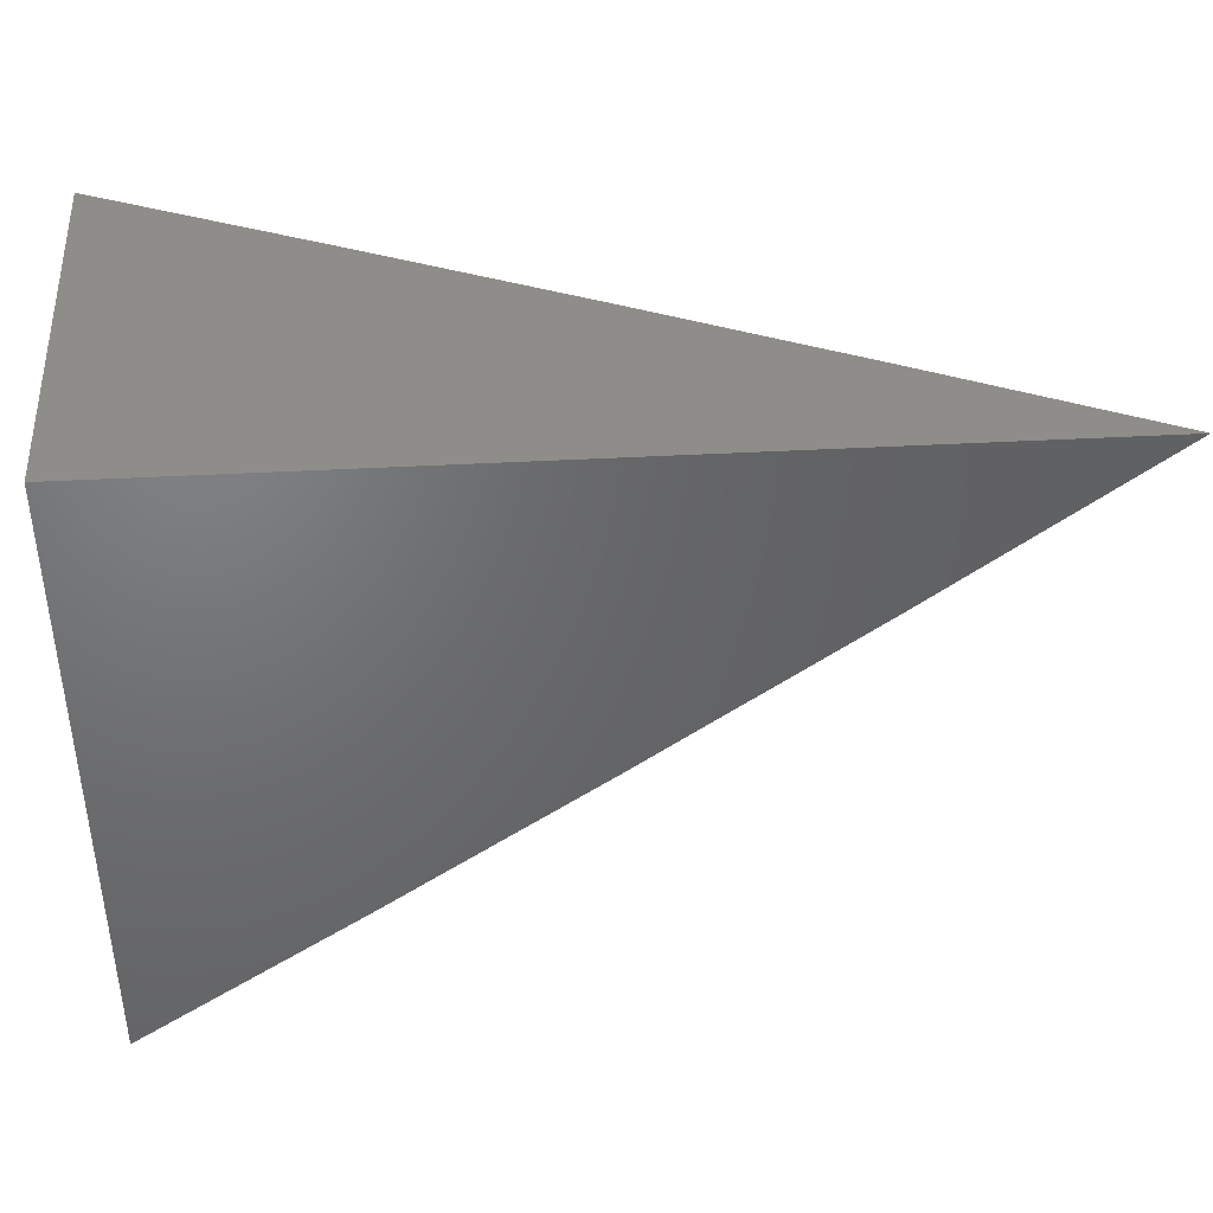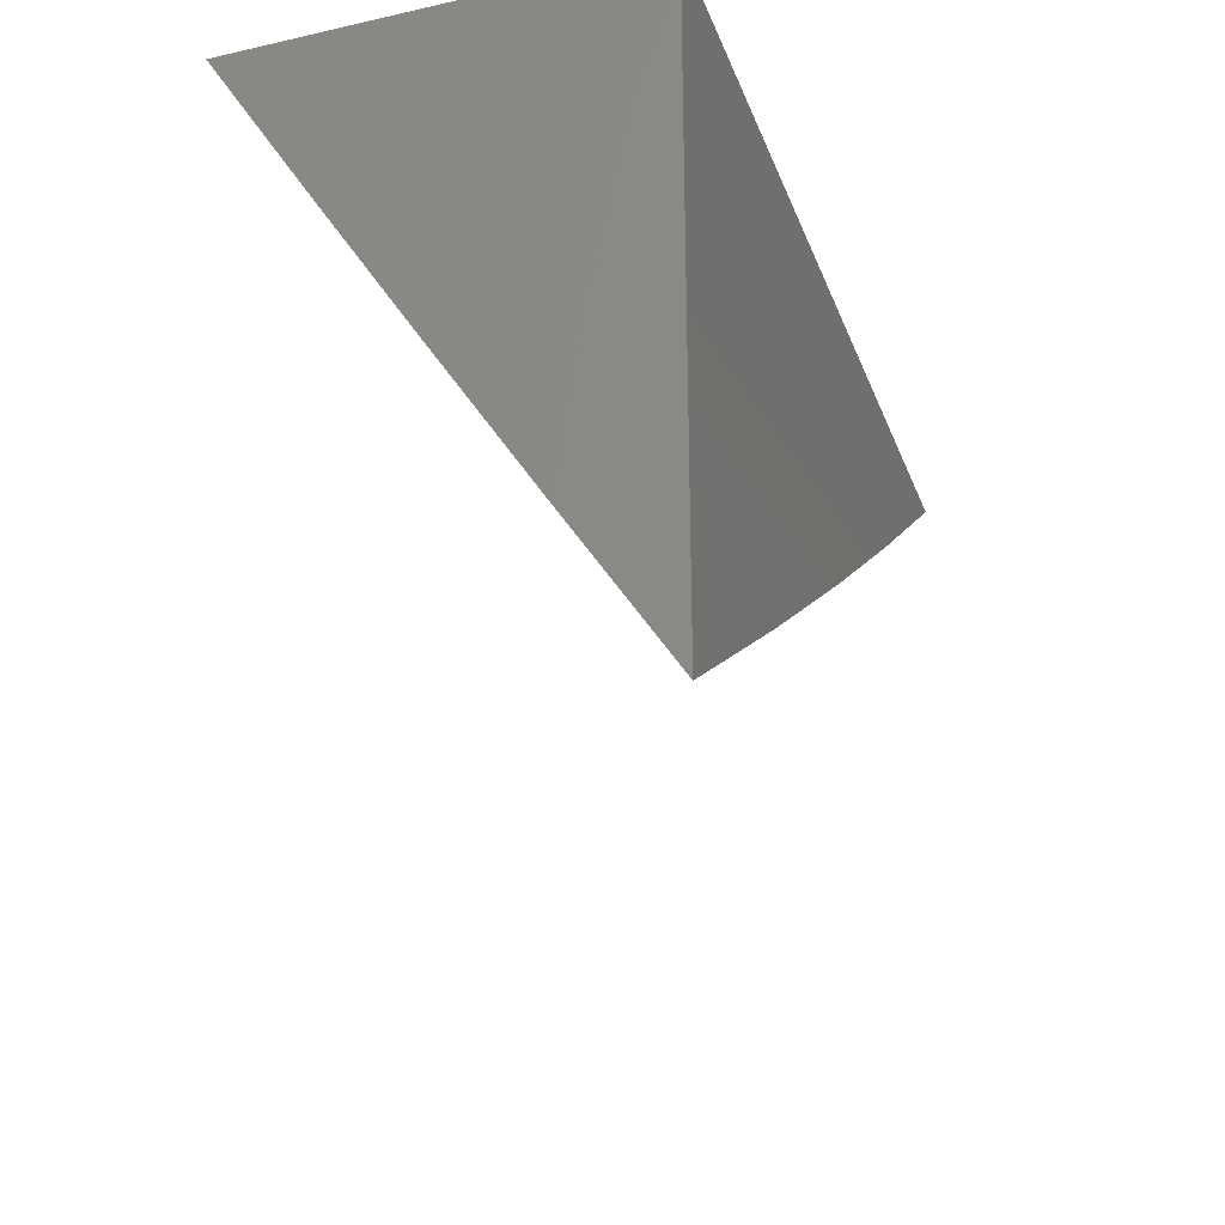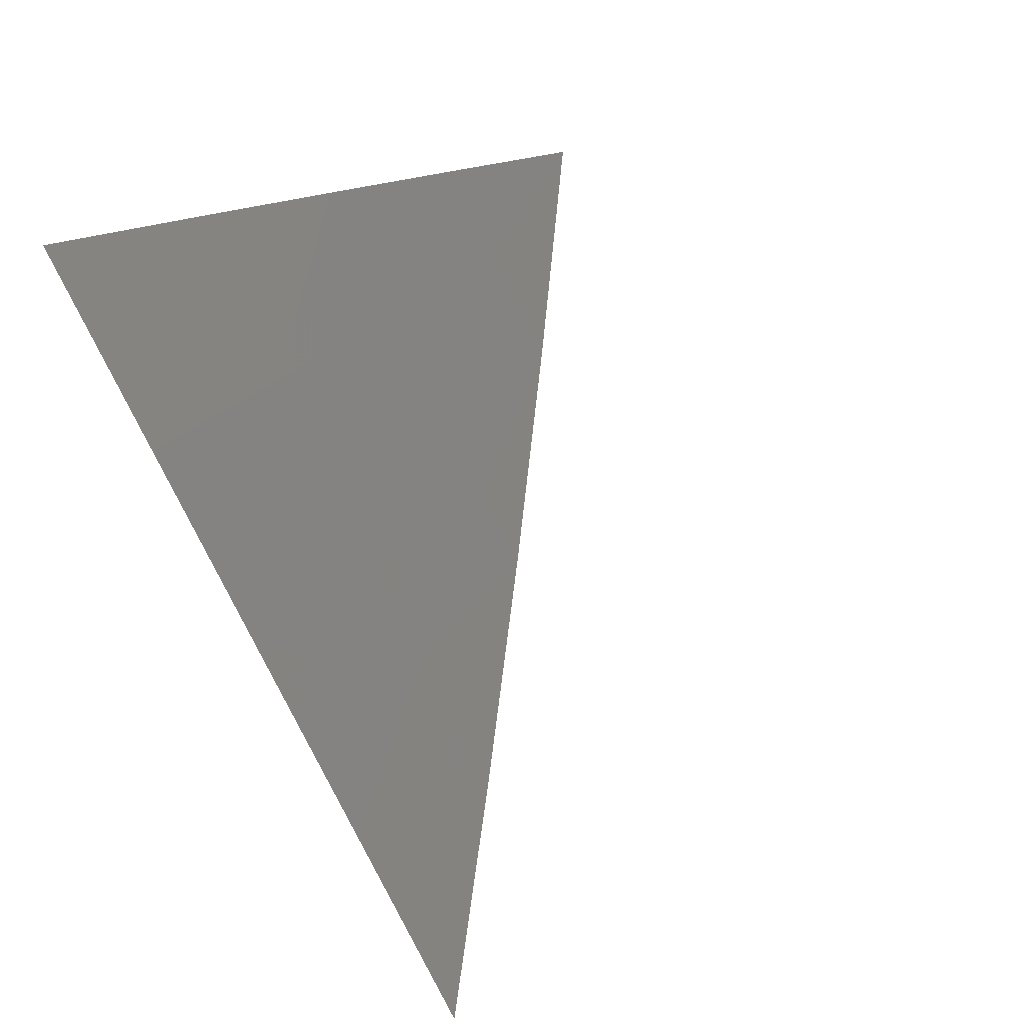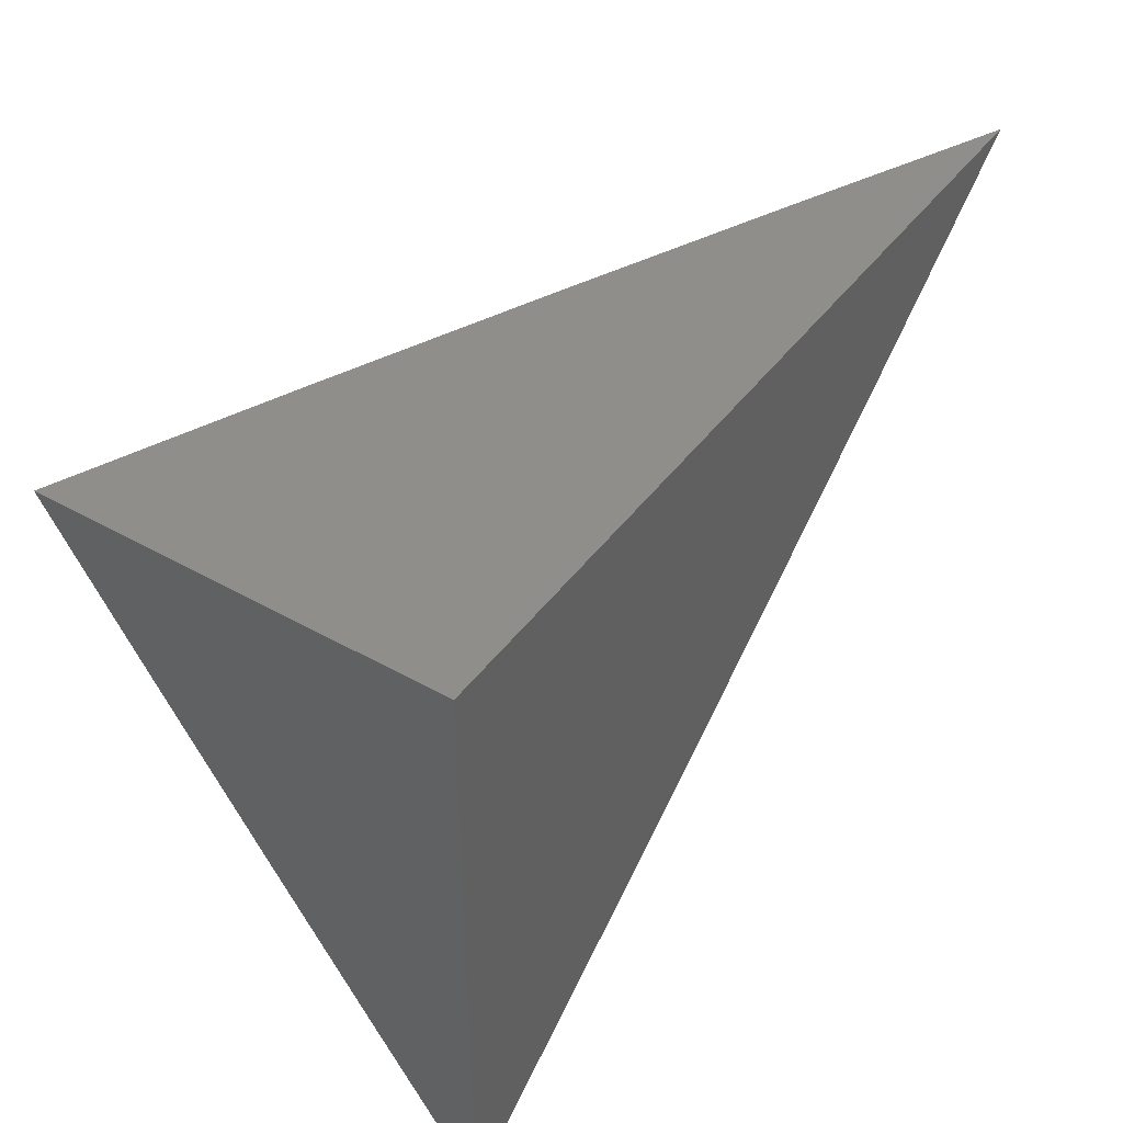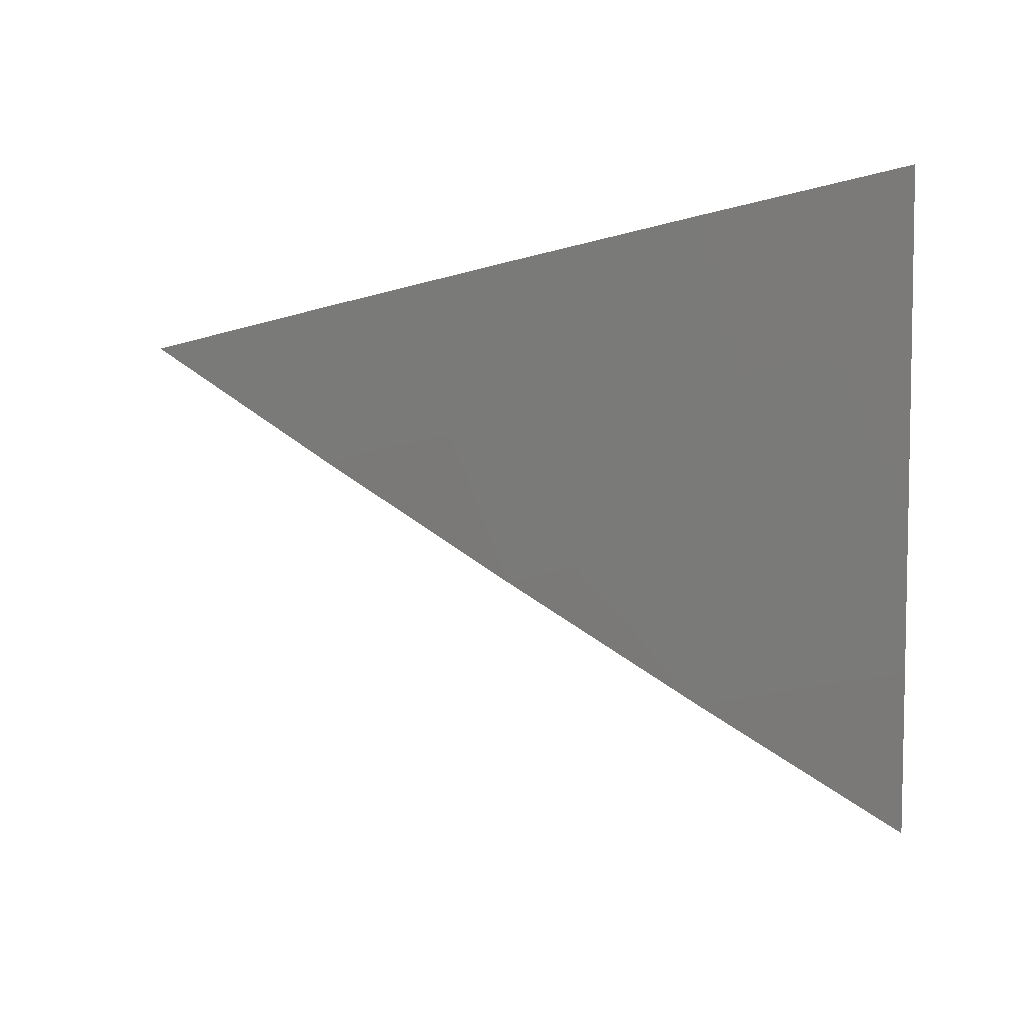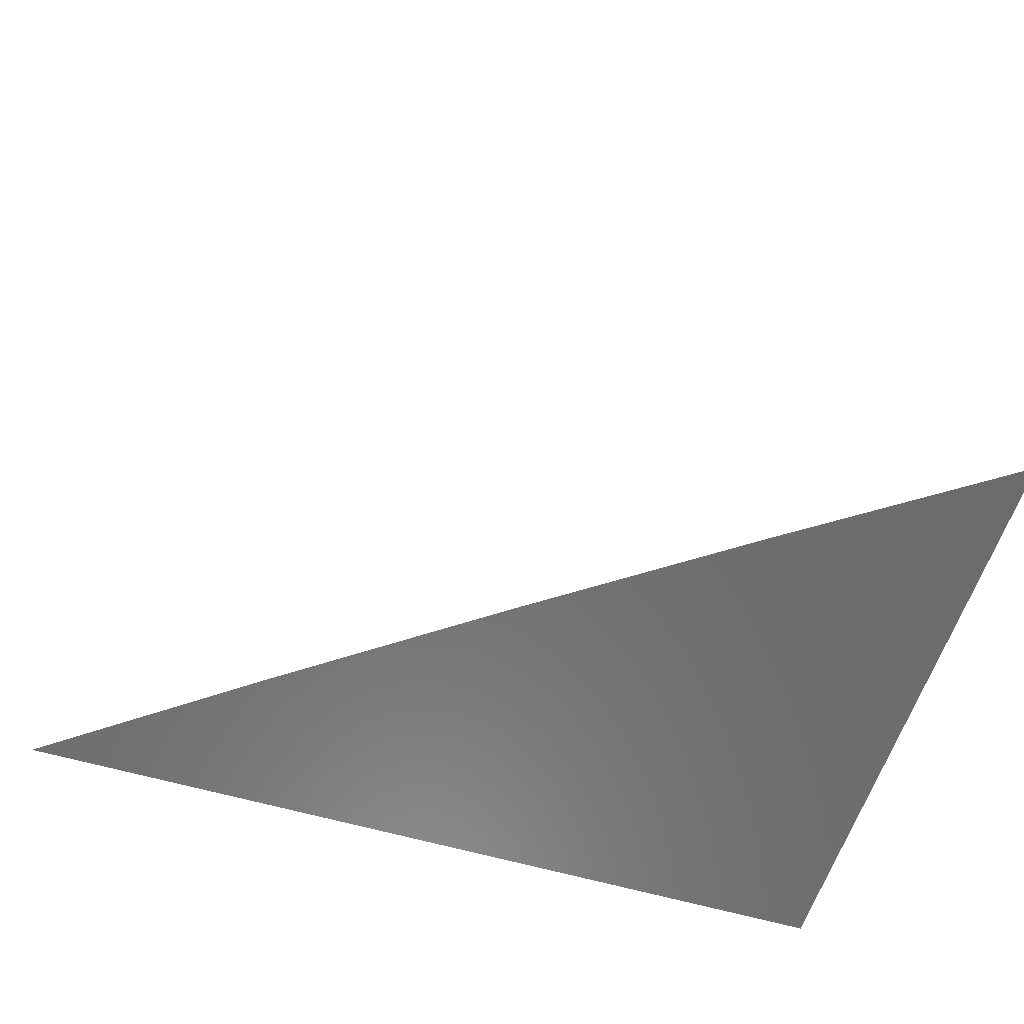
<metadata>
{"format":"stl","ext":"stl","renderer":"f3d","projection":"perspective","resolution":1024,"background":"white","views":[{"elev":40.6,"azim":-3.9,"up":"+Z"},{"elev":-29.0,"azim":-71.6,"up":"+Z"},{"elev":73.8,"azim":61.1,"up":"+Y"},{"elev":43.5,"azim":-56.3,"up":"+Z"},{"elev":66.6,"azim":179.3,"up":"+Y"},{"elev":-58.4,"azim":163.0,"up":"+Y"}]}
</metadata>
<code>
# stl→obj: 20 verts, 36 faces
v 4 9.137 -6
v 4.075 9.104 -6
v 4 9.103 -6.054
v 4.063 9.076 -6.054
v 4 9.069 -6.109
v 4.05 9.047 -6.108
v 4 9.035 -6.163
v 4.037 9.018 -6.162
v 4 9 -6.216
v 4.076 9 -6.164
v 4.124 9.013 -6.108
v 4.138 9.042 -6.054
v 4.151 9.07 -6
v 4.175 9.025 -6.054
v 4.225 9.035 -6
v 4.212 9.007 -6.054
v 4.226 9 -6.056
v 4.151 9 -6.11
v 4.3 9 -6
v 4 9 -6
f 1 2 3
f 3 2 4
f 3 4 5
f 5 4 6
f 5 6 7
f 7 6 8
f 7 8 9
f 9 8 10
f 10 8 6
f 10 6 11
f 11 6 4
f 11 4 12
f 12 4 2
f 12 2 13
f 12 13 14
f 14 13 15
f 14 15 16
f 16 15 17
f 16 17 18
f 15 19 17
f 10 11 18
f 18 11 12
f 18 12 14
f 18 14 16
f 9 10 20
f 20 10 18
f 20 18 17
f 17 19 20
f 19 15 20
f 20 15 13
f 20 13 2
f 2 1 20
f 1 3 20
f 20 3 5
f 20 5 7
f 7 9 20

</code>
